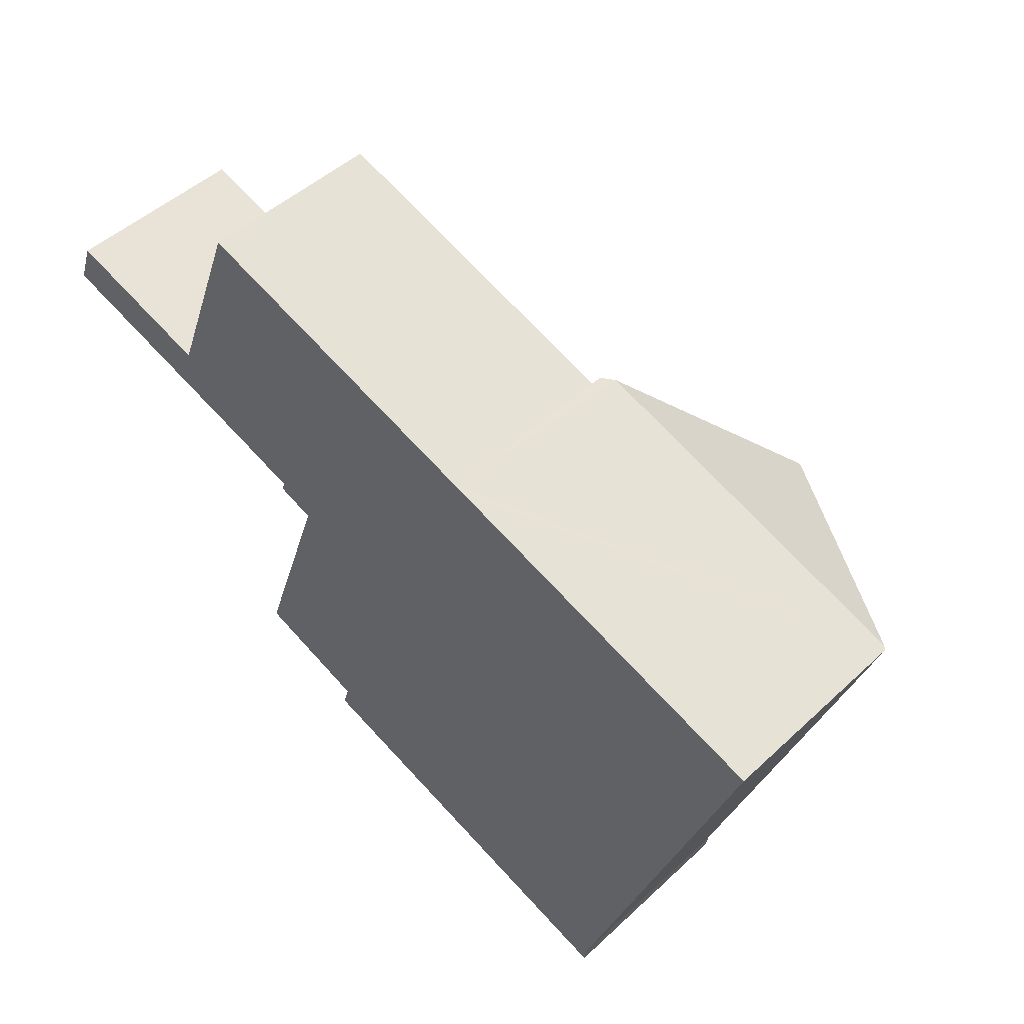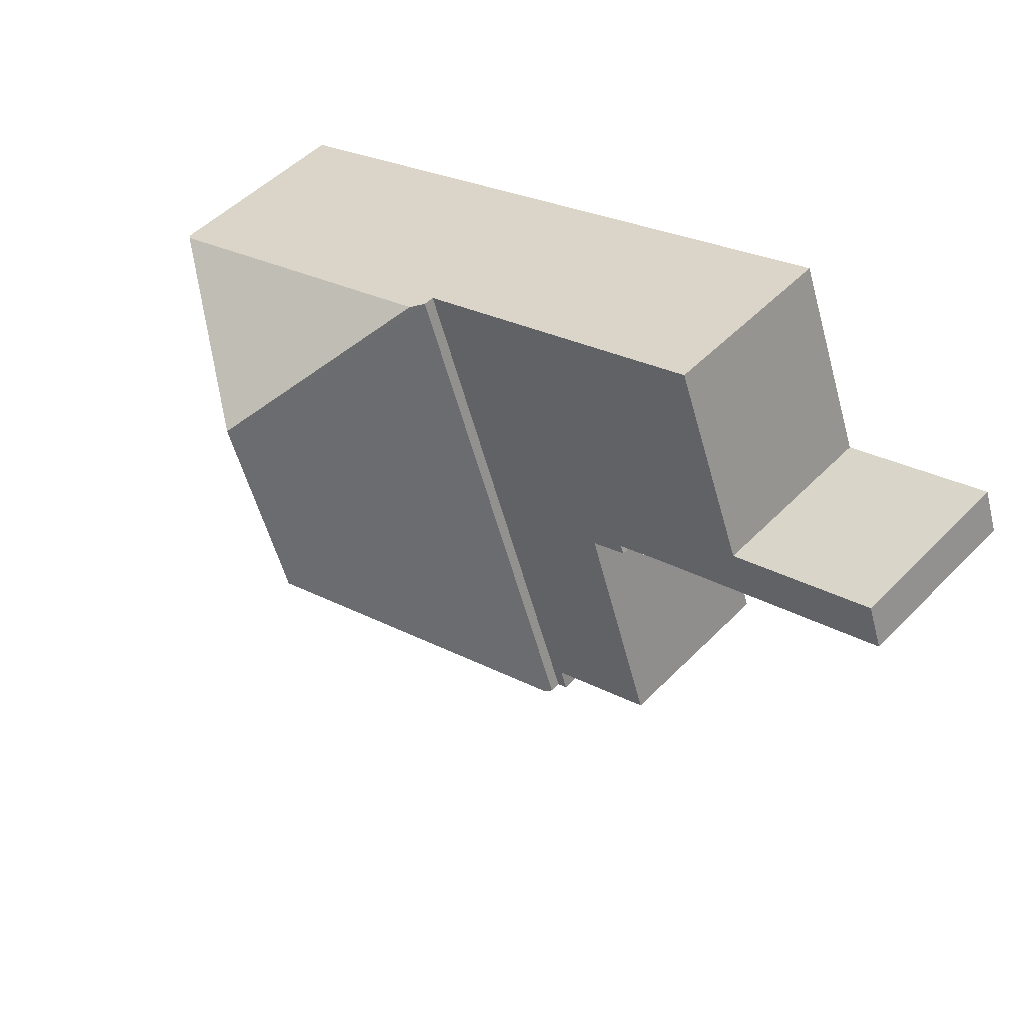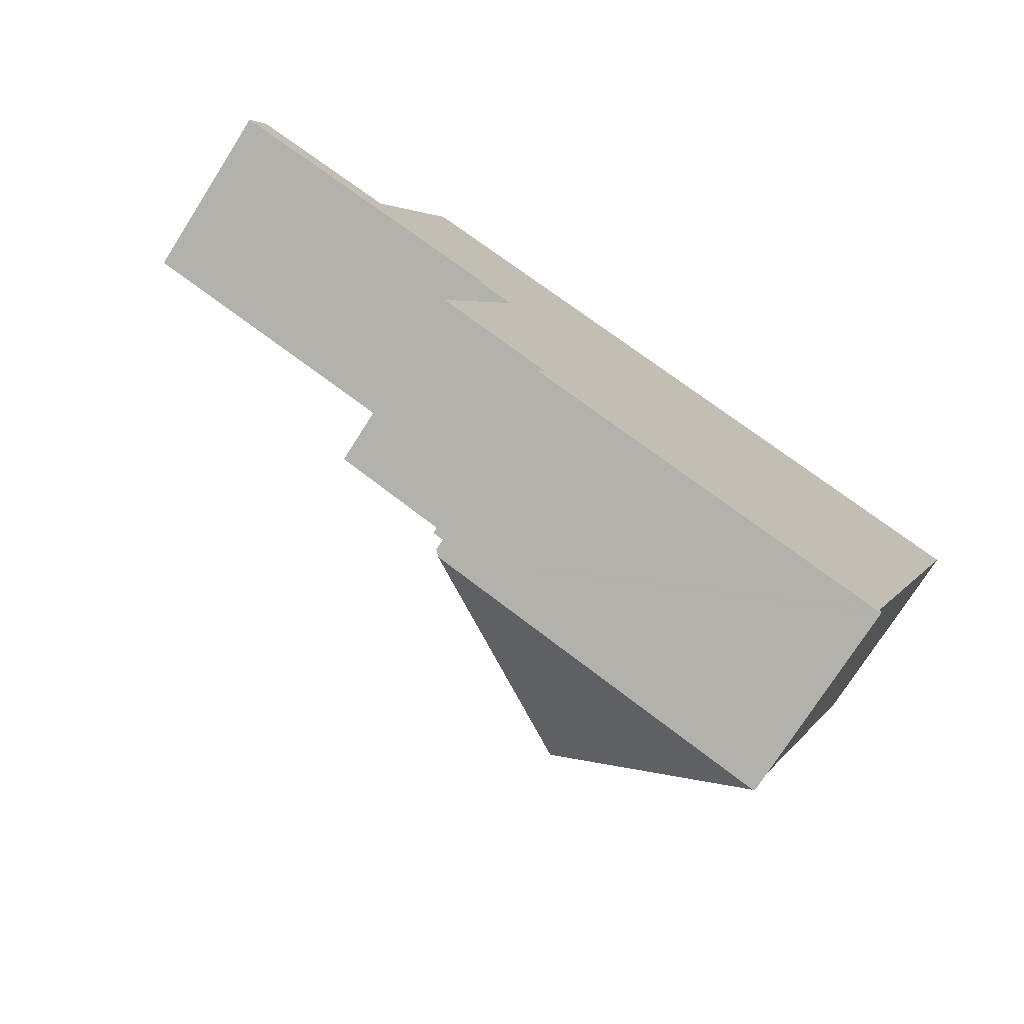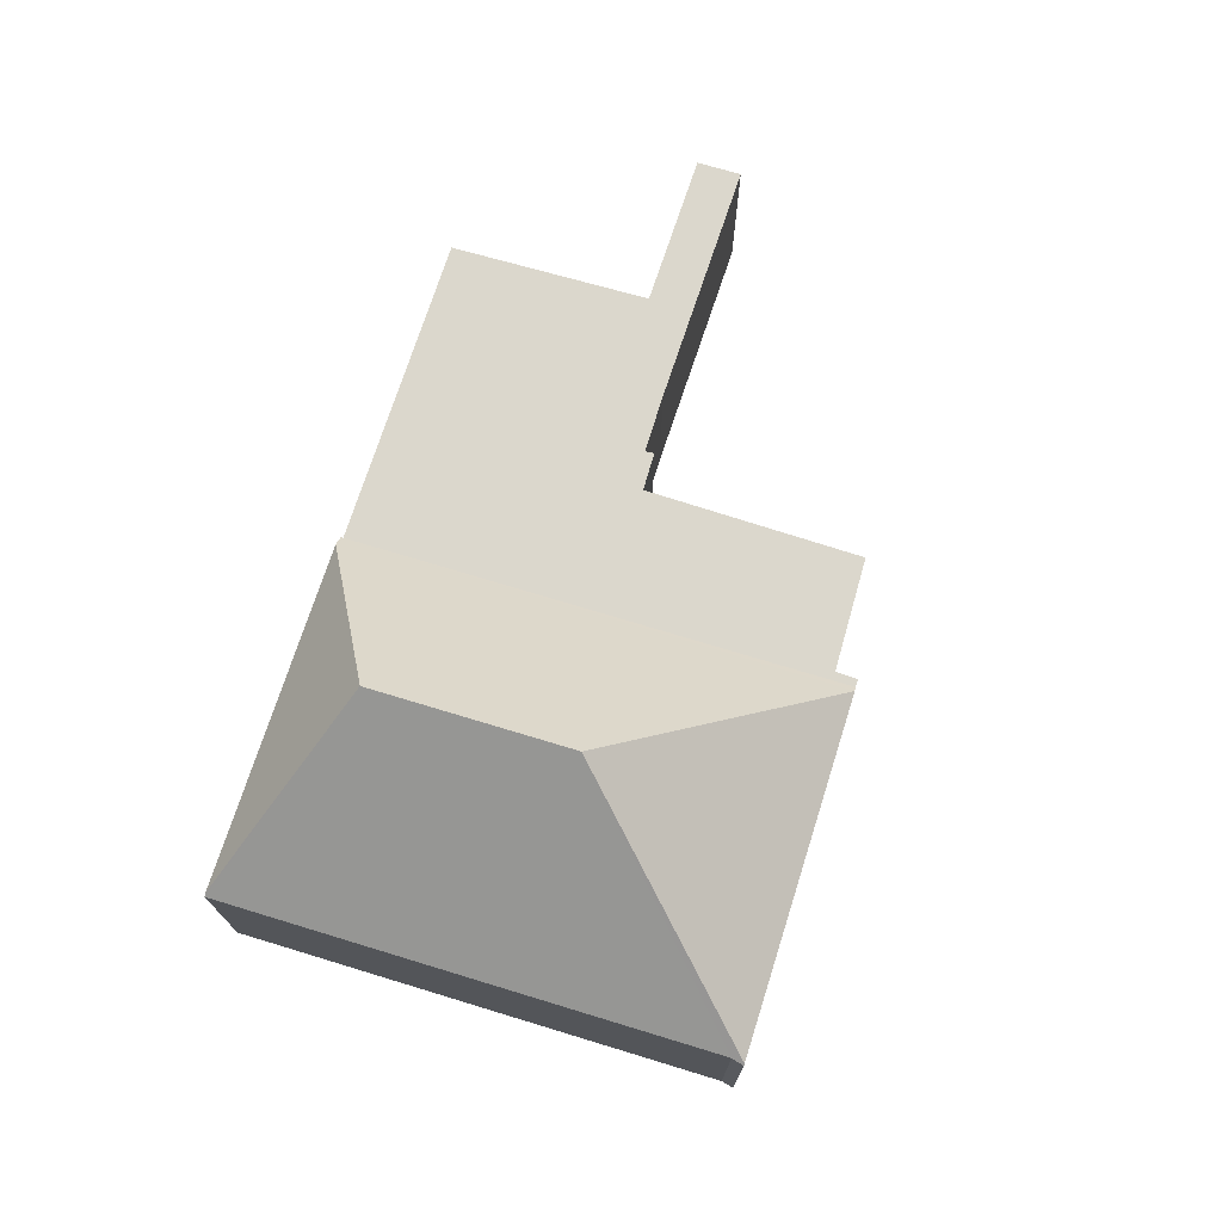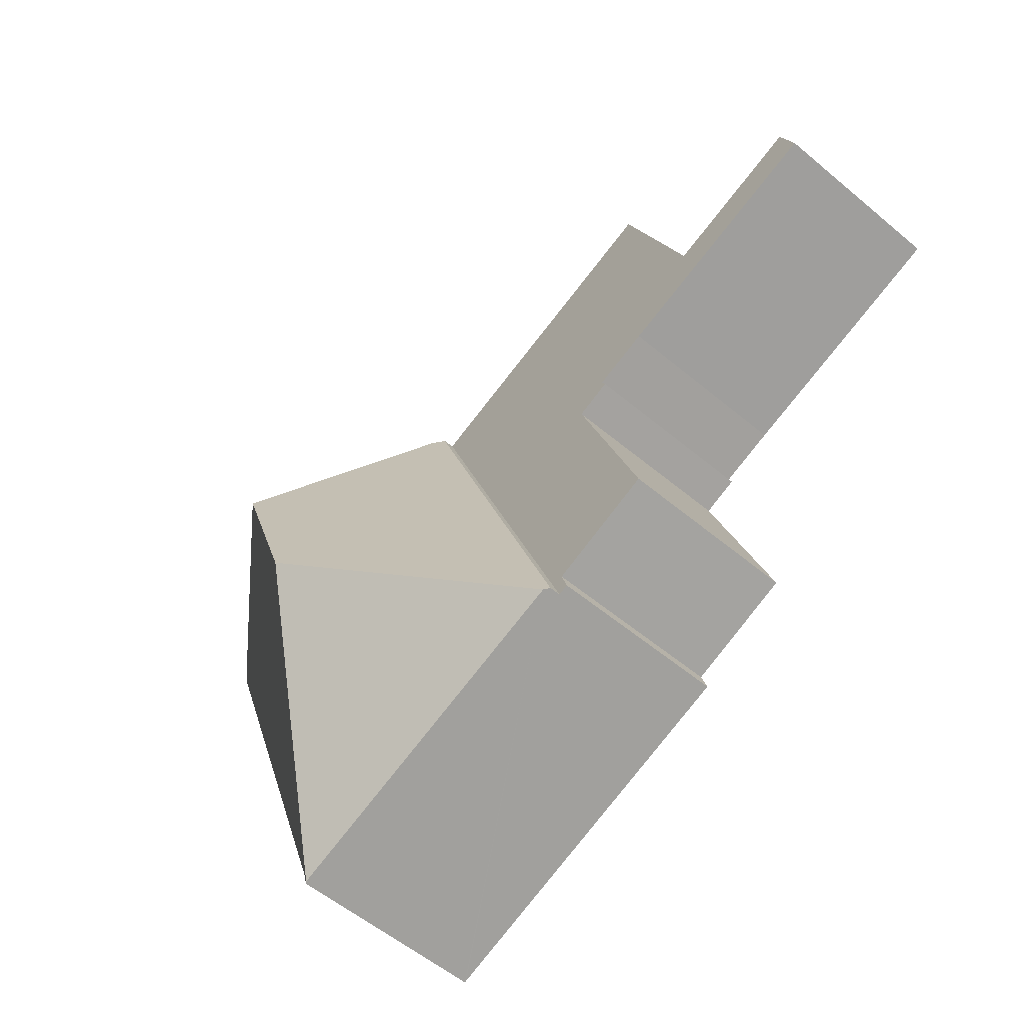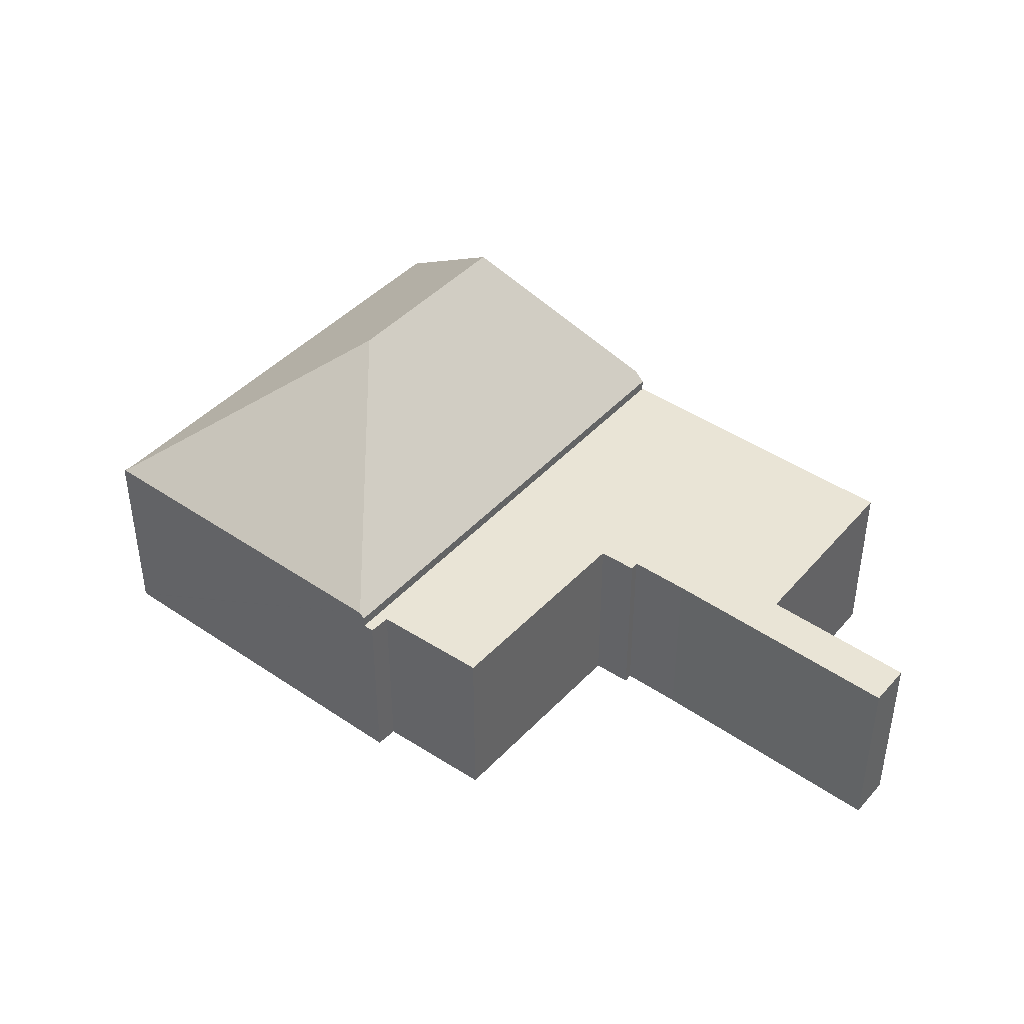
<metadata>
{"format":"obj","ext":"obj","renderer":"f3d","projection":"perspective","resolution":1024,"background":"white","views":[{"elev":47.4,"azim":43.6,"up":"+Z"},{"elev":49.7,"azim":-138.1,"up":"+Z"},{"elev":-75.0,"azim":-32.5,"up":"+Z"},{"elev":73.2,"azim":126.7,"up":"+Y"},{"elev":-56.9,"azim":-131.0,"up":"+Z"},{"elev":42.7,"azim":-121.9,"up":"+Y"}]}
</metadata>
<code>
v  0.232 2.714 0.635
v  2.12 2.714 -0.7
v  0 2.714 1.662e-16
v  2.361 2.714 -0.07
v  3.565 2.714 -1.178
v  2.456 2.714 -0.101
v  3.544 2.714 2.742
v  4.421 2.714 -1.48
v  8.108 2.714 1.182
v  4.913 2.714 -1.813
v  5.478 2.714 -5.591
v  5.536 2.714 -5.966
v  5.38 2.714 -5.912
v  3.839 2.714 -4.967
v  4.362 2.714 -1.606
v  5.38 3.62e-16 -5.912
v  5.478 3.423e-16 -5.591
v  3.839 3.041e-16 -4.967
v  4.913 1.11e-16 -1.813
v  0 0 0
v  0.232 -3.888e-17 0.635
v  2.456 6.184e-18 -0.101
v  3.544 -1.679e-16 2.742
v  4.362 9.834e-17 -1.606
v  4.421 9.062e-17 -1.48
v  3.565 7.213e-17 -1.178
v  2.12 4.286e-17 -0.7
v  5.536 3.653e-16 -5.966
v  2.361 4.286e-18 -0.07
v  8.108 -7.238e-17 1.182
v  10.03 5.28 -0.992
v  8.265 3.036 1.129
v  13.21 3.036 -0.562
v  10.7 2.981 -7.763
v  10.74 2.995 -7.581
v  10.72 2.959 -7.772
v  9.009 5.28 -3.814
v  11.93 2.995 -4.284
v  13.26 2.995 -0.579
v  5.61 2.954 -5.992
v  8.108 2.88 1.182
v  5.536 2.88 -5.966
v  8.265 -6.913e-17 1.129
v  13.21 3.441e-17 -0.562
v  13.26 3.545e-17 -0.579
v  11.93 2.623e-16 -4.284
v  10.74 4.642e-16 -7.581
v  10.72 4.759e-16 -7.772
v  10.7 4.753e-16 -7.763
v  5.61 3.669e-16 -5.992
g defaultobject
f 1 2 3
f 2 1 4
f 2 4 5
f 5 4 6
f 5 6 7
f 5 7 8
f 8 7 9
f 8 9 10
f 10 9 11
f 11 9 12
f 12 13 11
f 11 14 10
f 10 15 8
f 16 11 13
f 11 16 17
f 18 10 14
f 10 18 19
f 20 1 3
f 1 20 21
f 22 7 6
f 7 22 23
f 17 14 11
f 14 17 18
f 19 15 10
f 15 19 24
f 25 5 8
f 5 25 26
f 26 2 5
f 2 26 3
f 3 26 20
f 20 26 27
f 28 13 12
f 13 28 16
f 24 8 15
f 8 24 25
f 21 4 1
f 4 21 6
f 6 21 22
f 22 21 29
f 23 9 7
f 9 23 30
f 30 12 9
f 12 30 28
f 20 29 21
f 29 20 27
f 29 27 22
f 22 30 23
f 30 22 27
f 30 27 26
f 30 26 25
f 30 25 19
f 30 19 28
f 19 25 24
f 28 19 17
f 17 19 18
f 28 17 16
f 31 32 33
f 34 35 36
f 35 34 37
f 35 37 38
f 38 37 39
f 39 37 31
f 39 31 33
f 37 34 40
f 41 40 42
f 40 41 37
f 37 41 31
f 31 41 32
f 30 32 41
f 32 30 33
f 33 30 43
f 33 43 44
f 33 44 39
f 39 44 45
f 45 38 39
f 38 45 46
f 38 46 35
f 35 46 47
f 47 36 35
f 36 47 48
f 48 34 36
f 34 48 40
f 40 48 49
f 40 49 50
f 40 50 42
f 42 50 28
f 28 41 42
f 41 28 30
f 50 30 28
f 30 50 49
f 30 49 48
f 30 48 47
f 30 47 46
f 30 46 45
f 30 45 43
f 43 45 44

</code>
